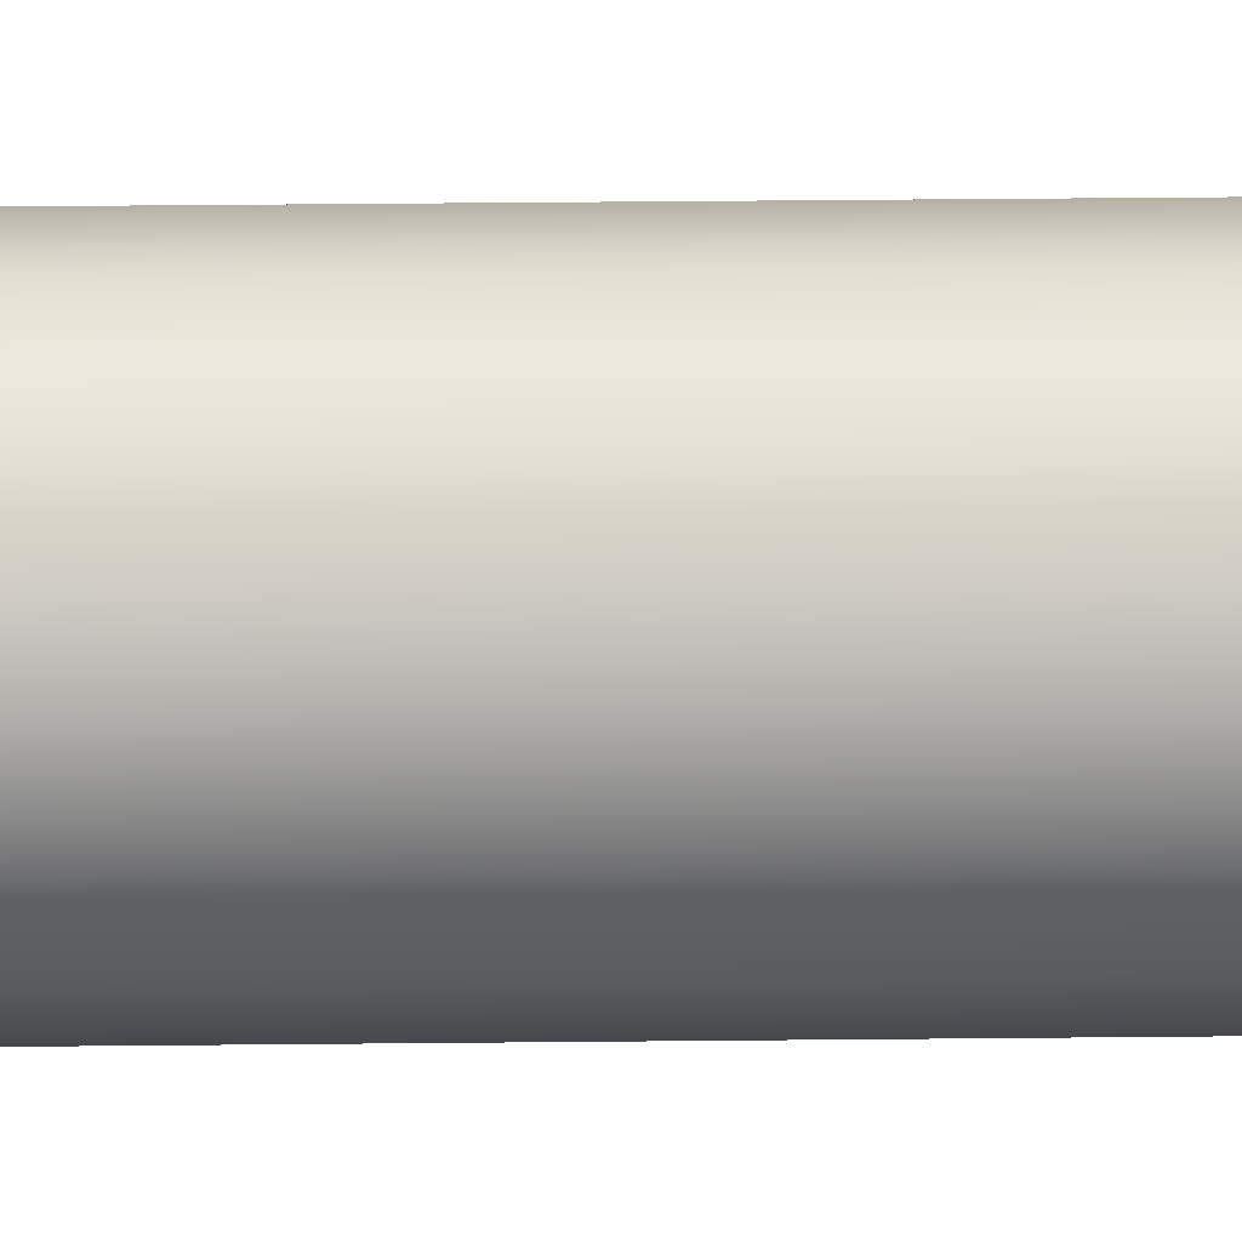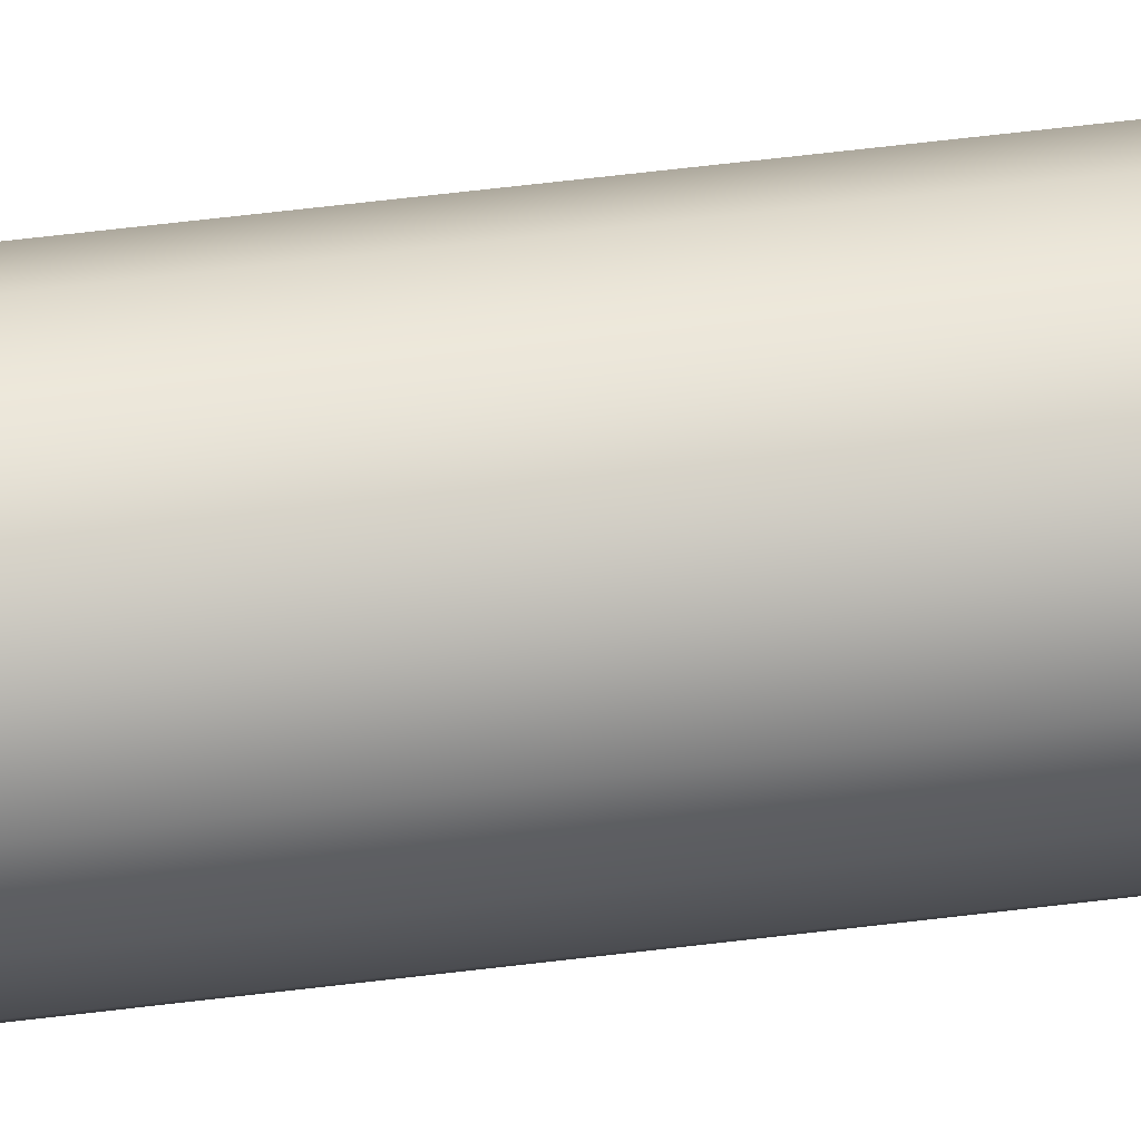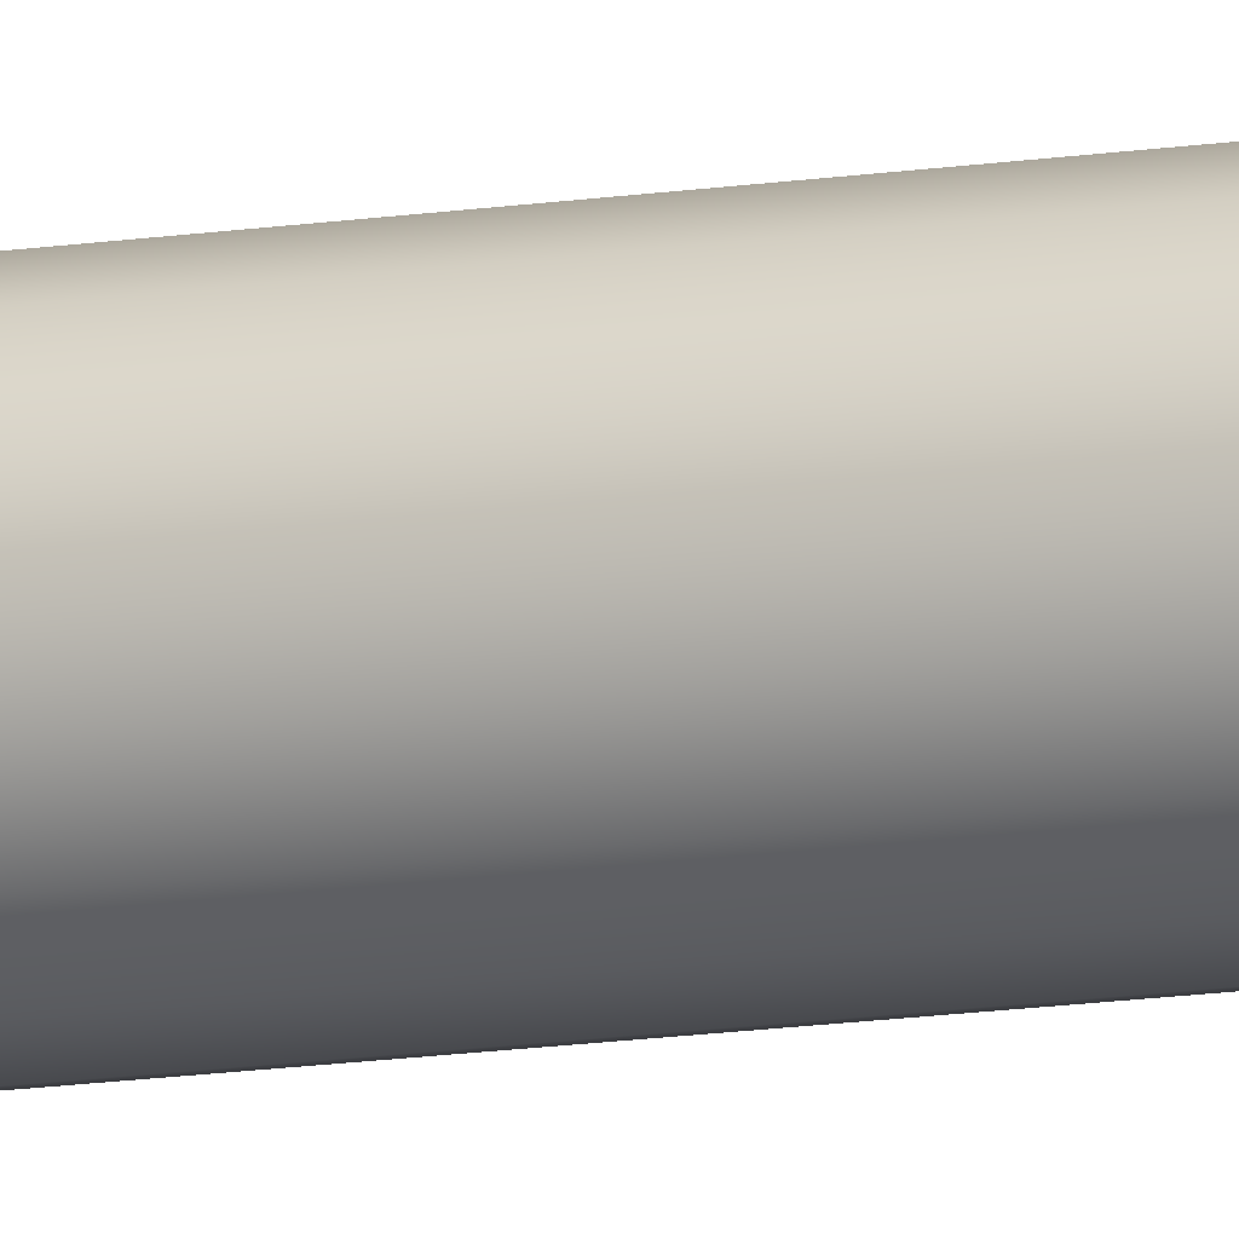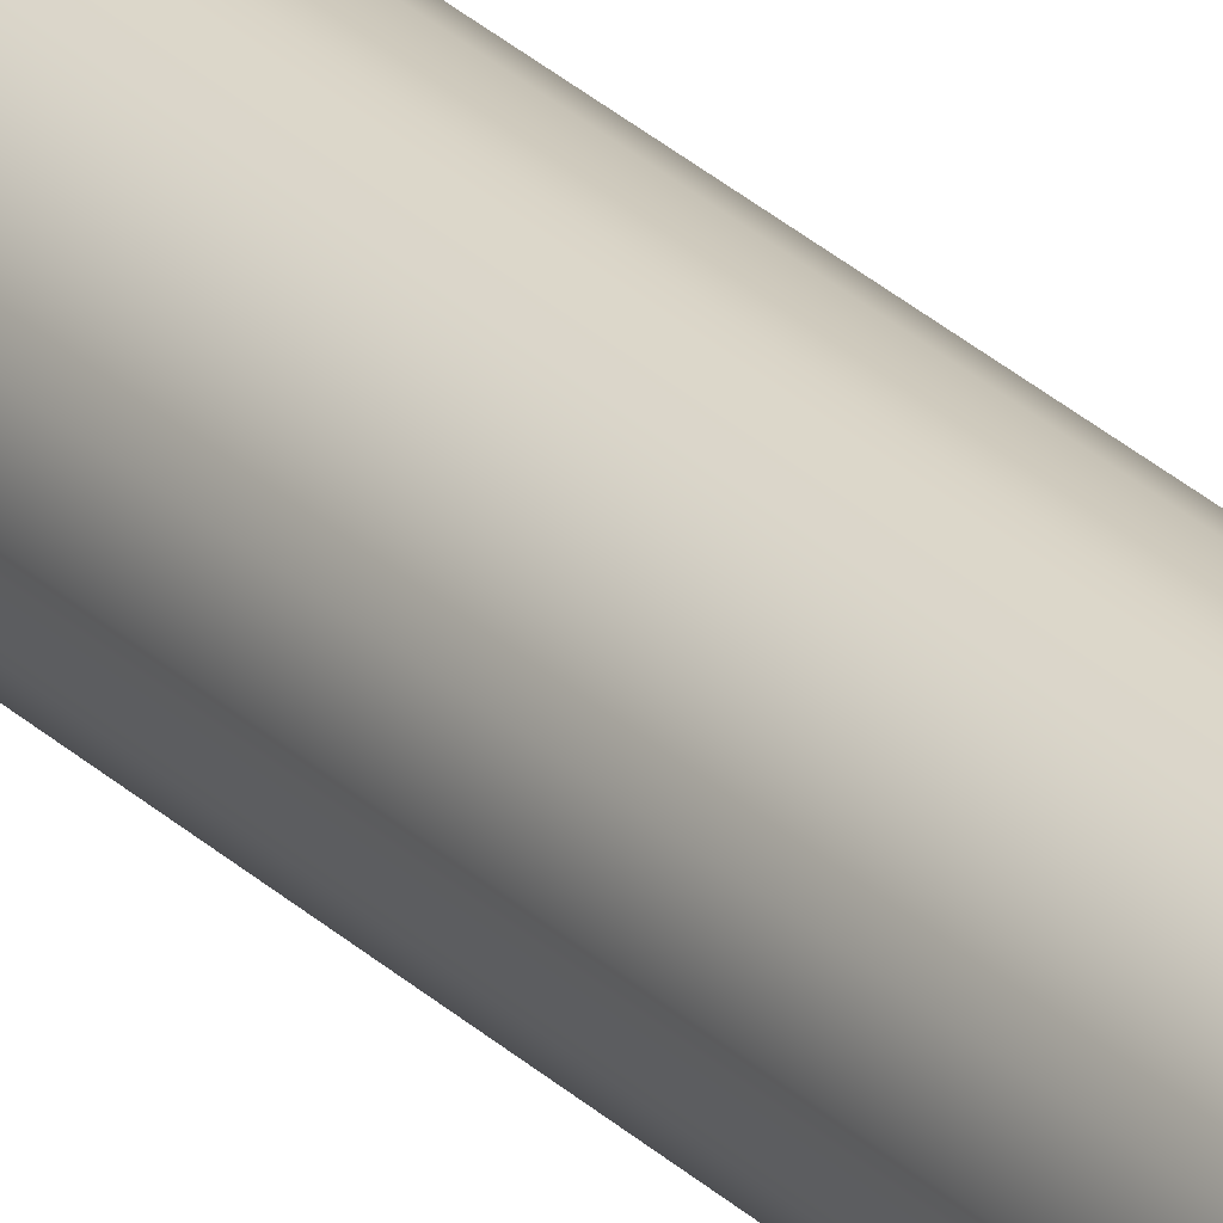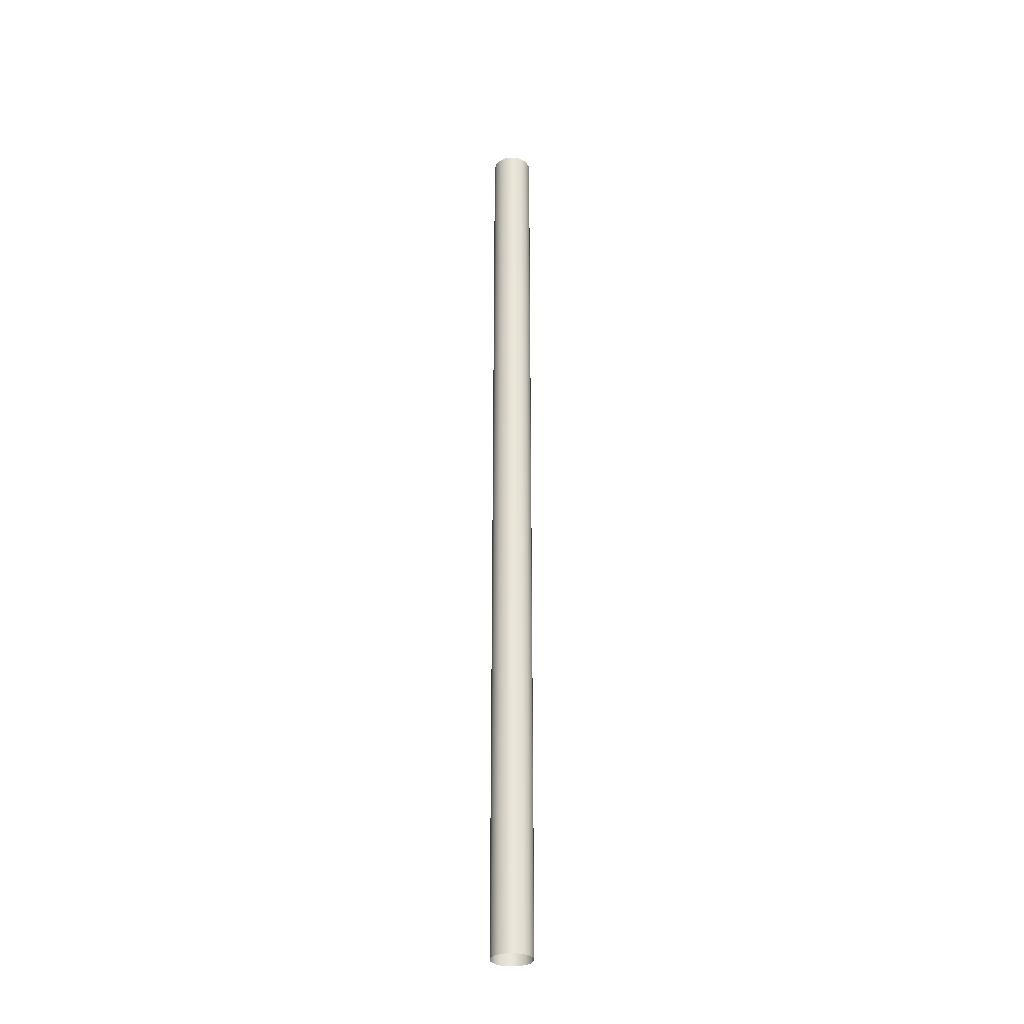
<metadata>
{"format":"obj","ext":"obj","renderer":"f3d","projection":"perspective","resolution":1024,"background":"white","views":[{"elev":11.7,"azim":87.7,"up":"+Y"},{"elev":31.2,"azim":-101.9,"up":"+Y"},{"elev":-12.7,"azim":-69.0,"up":"+Y"},{"elev":28.8,"azim":-35.8,"up":"+Y"},{"elev":-31.0,"azim":151.4,"up":"+Z"}]}
</metadata>
<code>
o CollectorsVisionDisplayConeMesh_Collector's_Vision_Cone_Display
v 0.02474 0.09472 3.991
v 0.04571 0.08071 3.991
v 0.05972 0.05974 3.991
v 0.06464 0.035 3.991
v 0.05972 0.01026 3.991
v 0.04571 -0.01071 3.991
v 0.02474 -0.02472 3.991
v 0 -0.02964 3.991
v -0.02474 -0.02472 3.991
v -0.04571 -0.01071 3.991
v -0.05972 0.01026 3.991
v -0.06464 0.035 3.991
v -0.05972 0.05974 3.991
v -0.04571 0.08071 3.991
v -0.02474 0.09472 3.991
v 0 0.09964 3.991
v 0.02476 0.09478 0.9915
v 0.04575 0.08075 0.9915
v 0.05978 0.05976 0.9915
v 0.0647 0.035 0.9915
v 0.05978 0.01024 0.9915
v 0.04575 -0.01075 0.9915
v 0.02476 -0.02478 0.9915
v 0 -0.0297 0.9915
v -0.02476 -0.02478 0.9915
v -0.04575 -0.01075 0.9915
v -0.05978 0.01024 0.9915
v -0.0647 0.035 0.9915
v -0.05978 0.05976 0.9915
v -0.04575 0.08075 0.9915
v -0.02476 0.09478 0.9915
v 0 0.09971 0.9915
f 31 30 14 15
f 24 23 7 8
f 32 31 15 16
f 25 24 8 9
f 18 17 1 2
f 1 17 32 16
f 26 25 9 10
f 19 18 2 3
f 27 26 10 11
f 20 19 3 4
f 28 27 11 12
f 21 20 4 5
f 29 28 12 13
f 6 22 21 5
f 14 30 29 13
f 23 22 6 7

</code>
